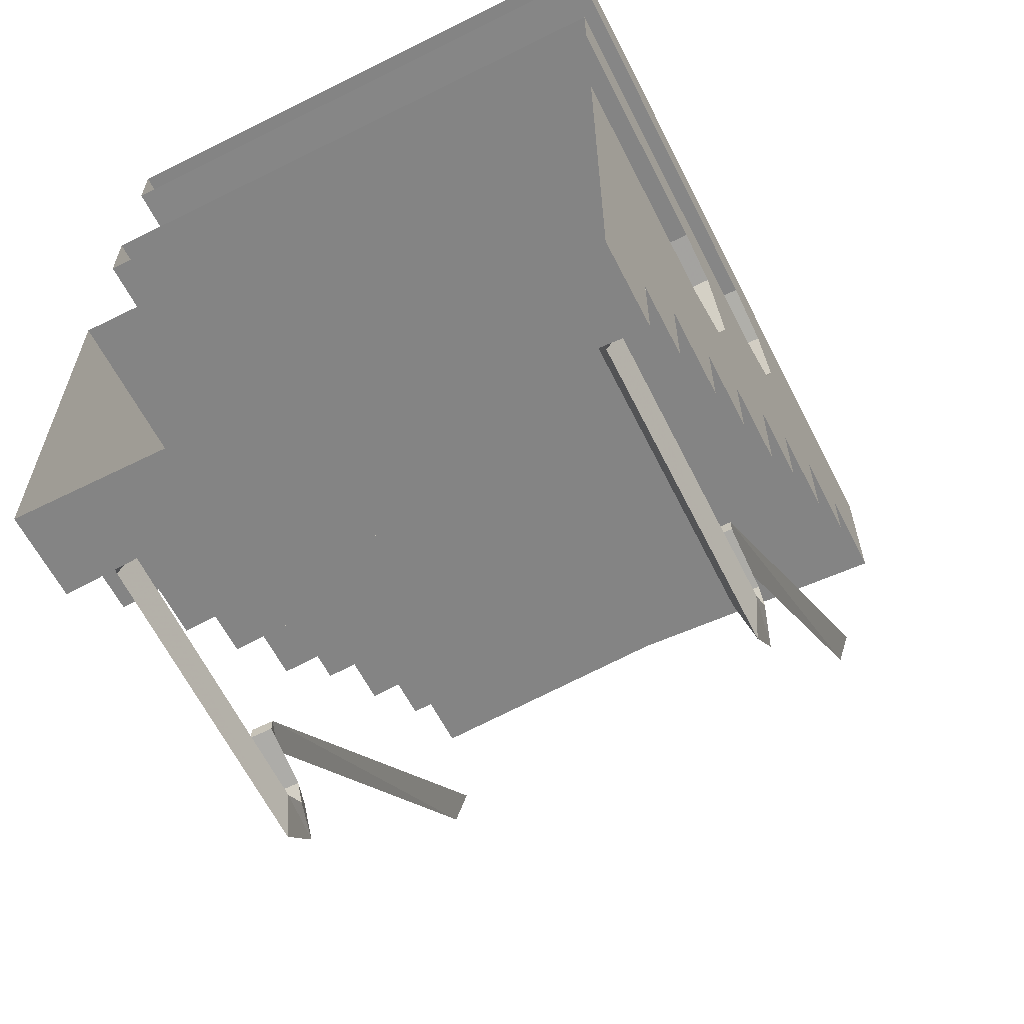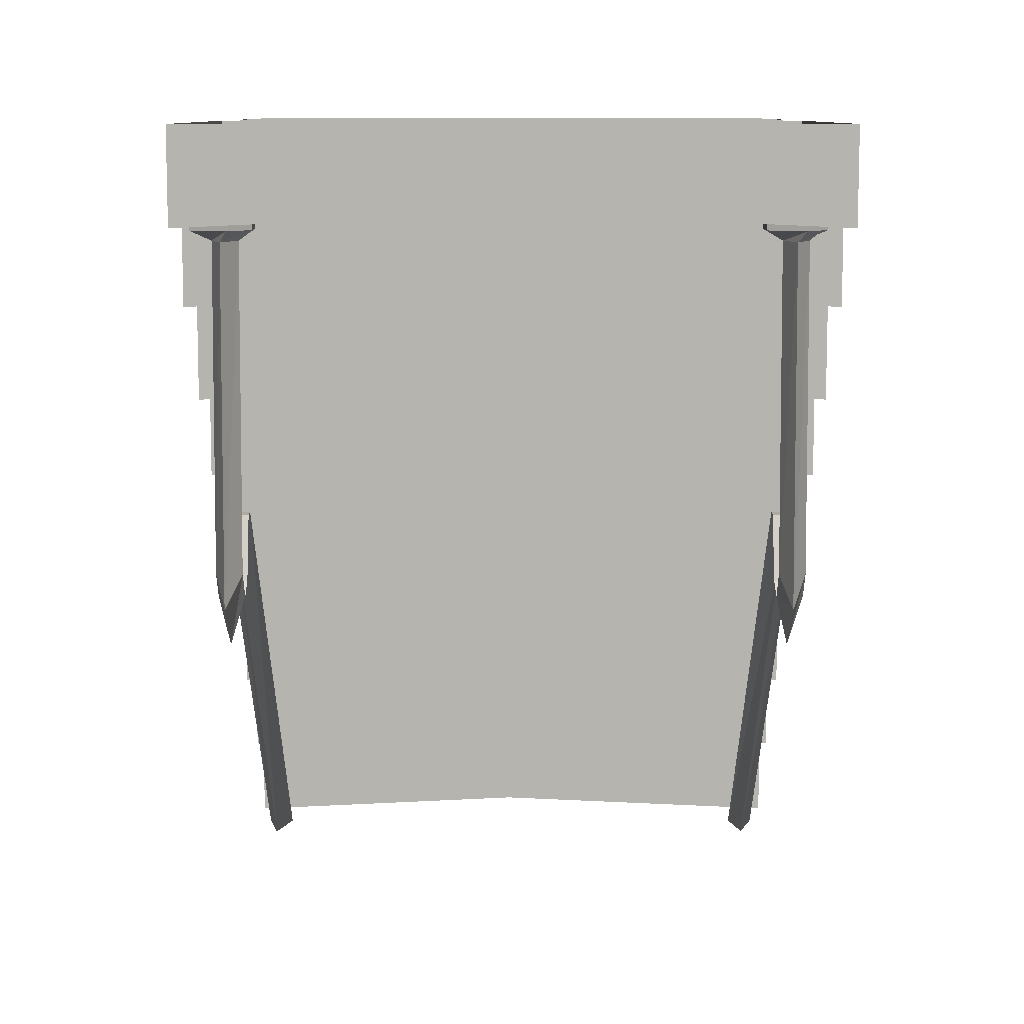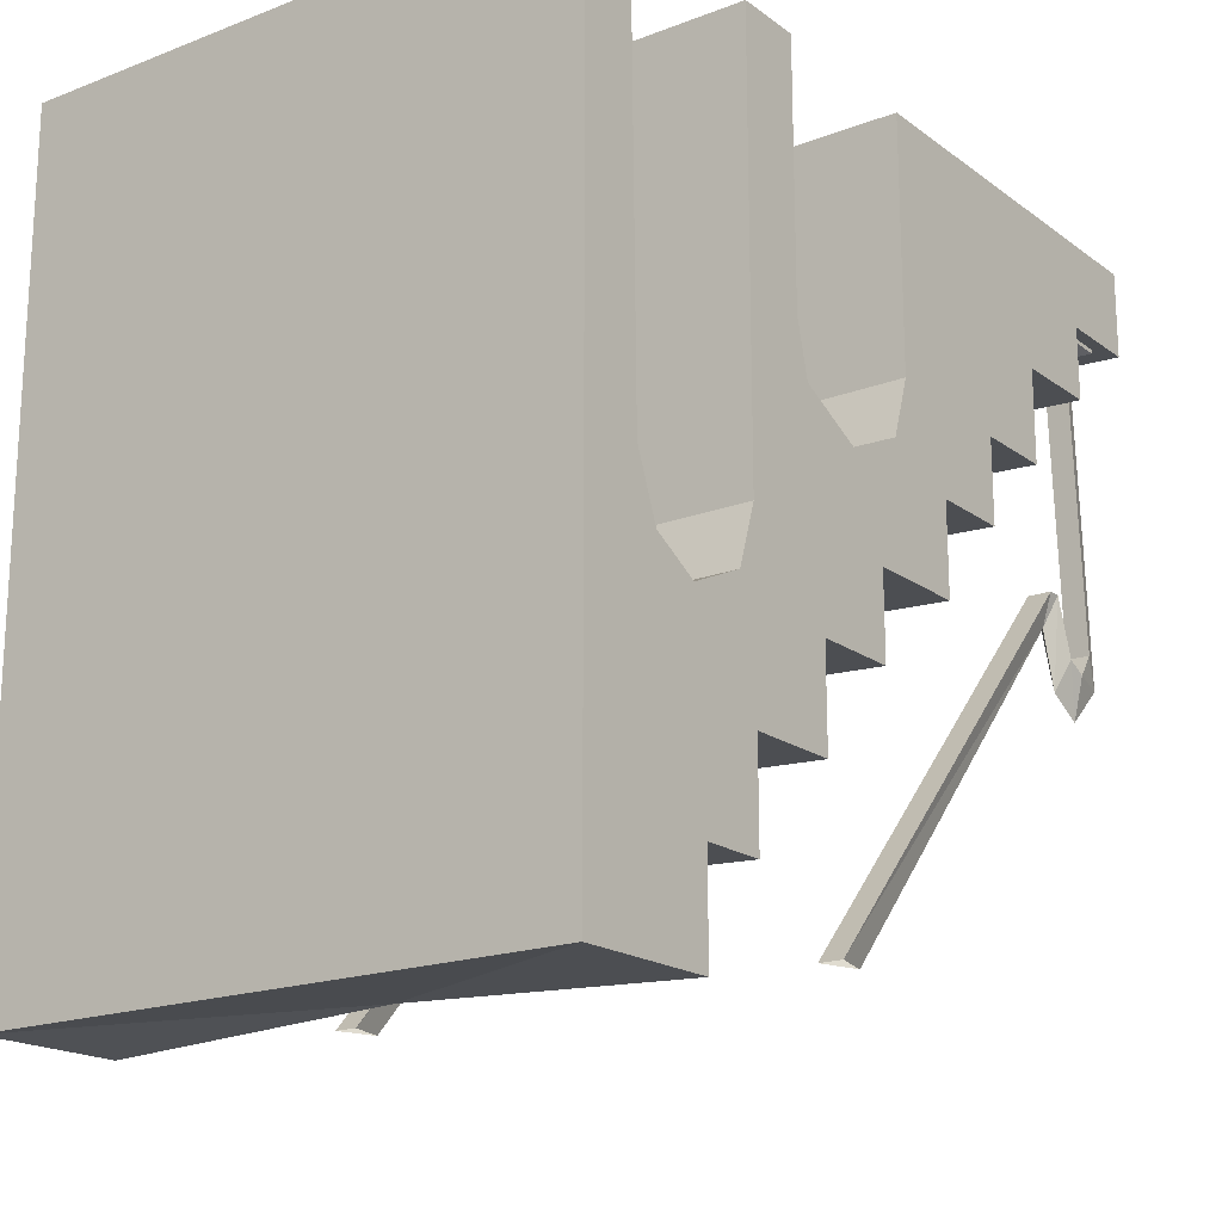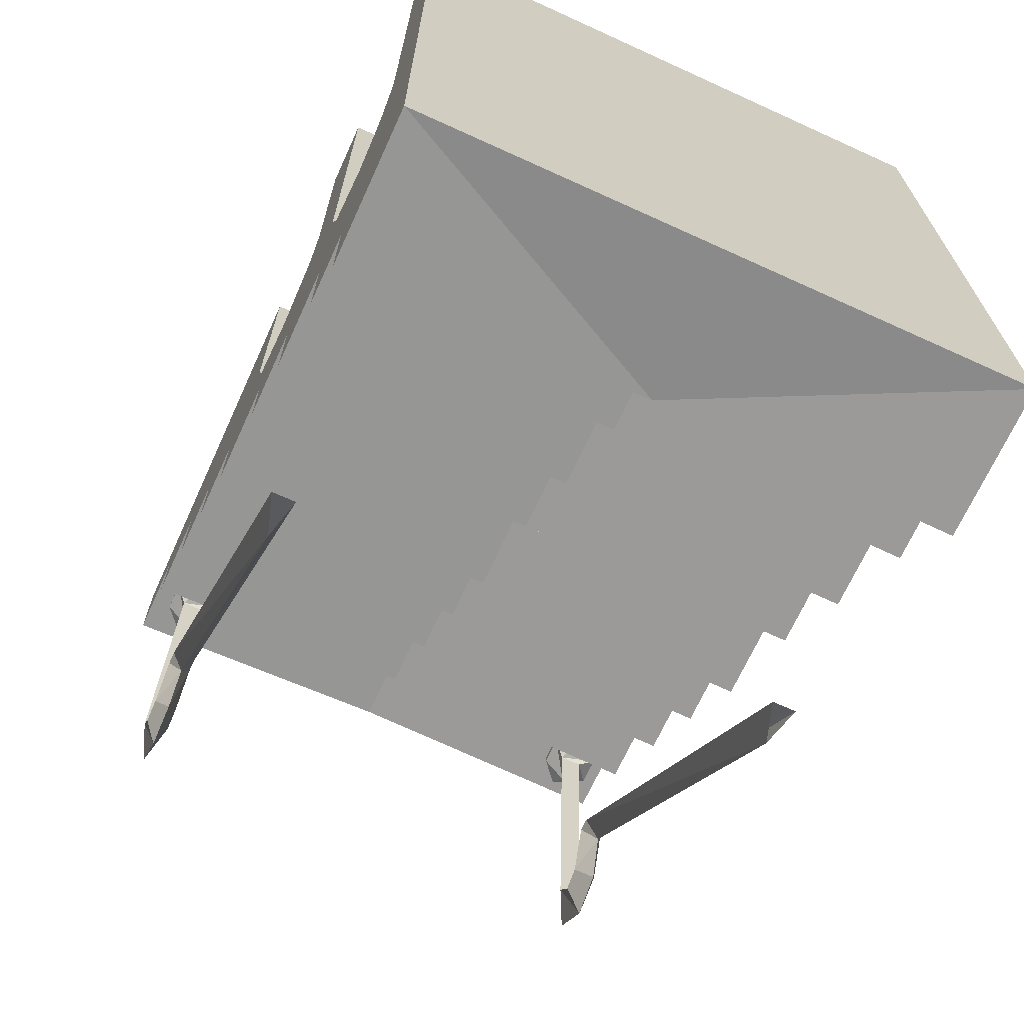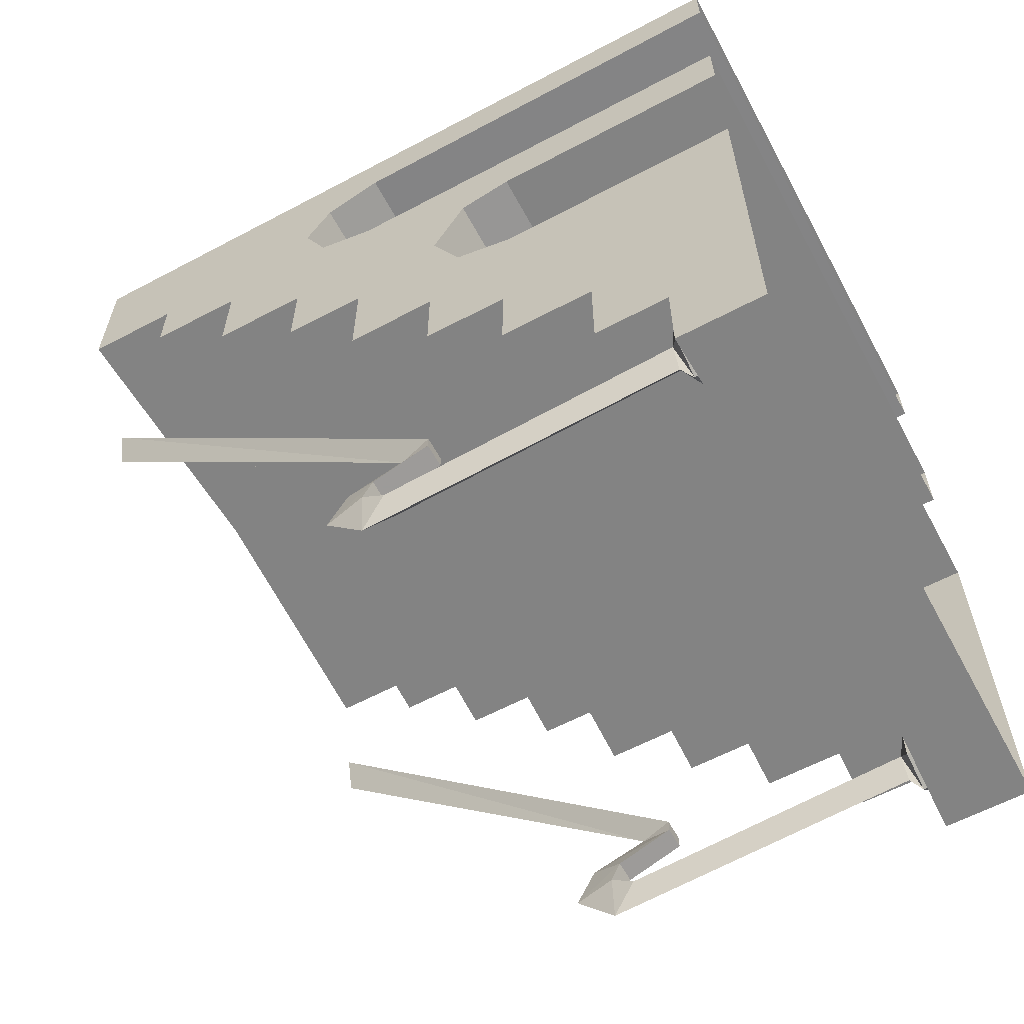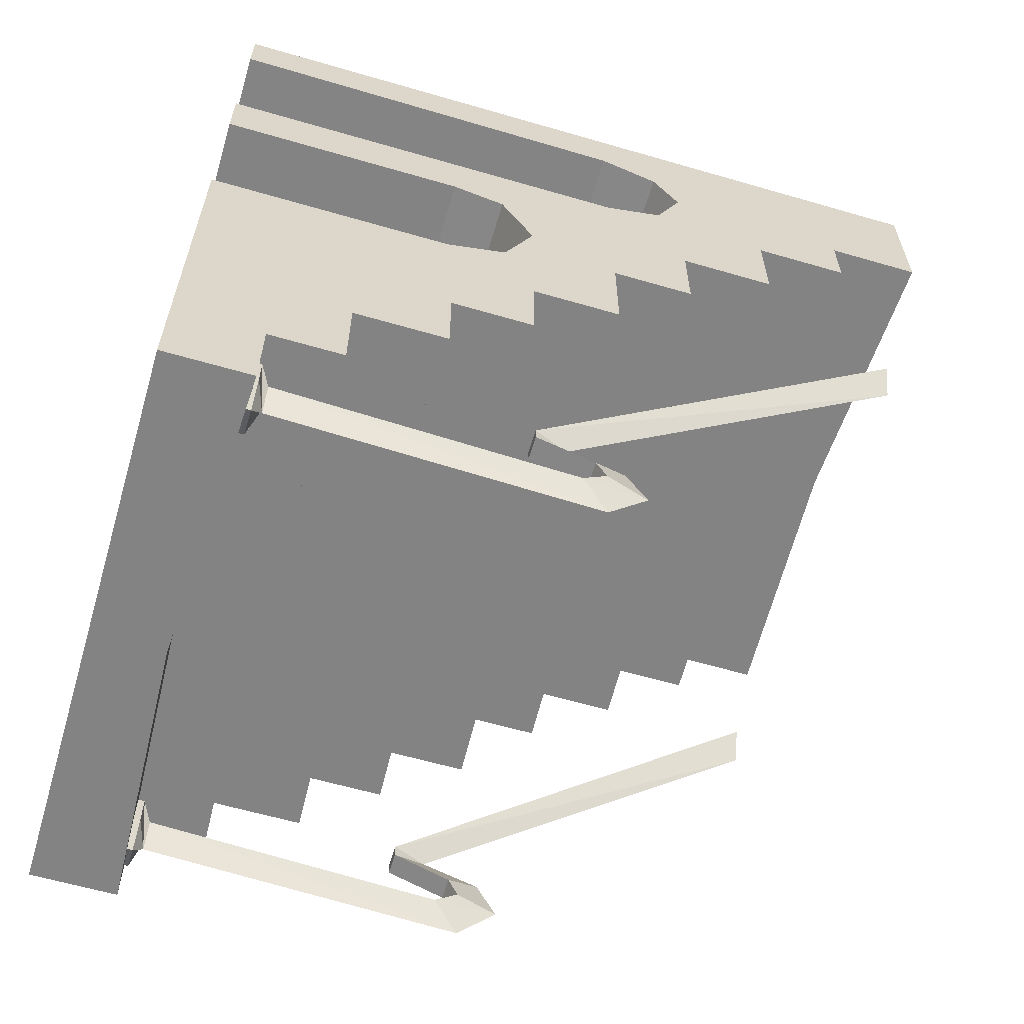
<metadata>
{"format":"obj","ext":"obj","renderer":"f3d","projection":"perspective","resolution":1024,"background":"white","views":[{"elev":-61.4,"azim":-153.1,"up":"+Z"},{"elev":9.5,"azim":179.9,"up":"+Y"},{"elev":-18.4,"azim":36.3,"up":"+Y"},{"elev":-68.6,"azim":-24.5,"up":"+Y"},{"elev":-61.0,"azim":118.4,"up":"+Z"},{"elev":-61.2,"azim":-106.5,"up":"+Z"}]}
</metadata>
<code>
v -0.6875 -1.422 0.5
v -0.6875 -1.875 1
v -0.6875 -1.141 0.7969
v -0.6875 -1.203 0.6875
v -0.6875 -1.195 0.2734
v -0.6875 -1.422 0.2734
v 0 -1.391 0.2734
v 0 -1.391 0.5
v -0.6875 -1.648 0.5
v -0.6875 -1.648 0.6562
v -0.6875 -1.875 0.6562
v 0 -1.844 0.6562
v 0.6719 -1.875 1
v 0.6719 0 1
v -0.6875 0 1
v -0.6875 -1 0.8516
v 0.6719 -1 0.8516
v 0.6719 -1.141 0.7969
v 0.6719 -1.203 0.6875
v -0.6875 -1.141 0.5469
v -0.6875 -0.7891 0.1562
v -0.6875 -1 0.0625
v -0.6875 -1.195 0.0625
v 0 -1.164 0.0625
v 0 -1.164 0.2734
v 0.6719 -1.195 0.2734
v 0.6719 -1.422 0.2734
v 0.6719 -1.422 0.5
v 0 -1.617 0.5
v 0 -1.617 0.6562
v 0.6719 -1.648 0.6562
v 0.6719 -1.875 0.6562
v 0.6719 0 0.8672
v -0.6875 0 0.8672
v -0.6875 -0.7891 -0.1875
v -0.6875 -0.7188 0
v -0.6875 -0.5781 -0.04688
v -0.6875 0 -0.04688
v -0.6875 -0.5938 -0.3828
v -0.6875 -0.7891 -0.3828
v 0 -0.7578 -0.3828
v 0 -0.7578 -0.1875
v -0.6875 -1 -0.1875
v 0 -0.9688 -0.1875
v 0 -0.9688 0.0625
v 0.6719 -1 0.0625
v 0.6719 -1.195 0.0625
v 0.6719 -0.7891 0.1562
v 0.6719 -1.141 0.5469
v -0.6875 -0.5859 0.3438
v -0.6875 -0.7109 0.3125
v -0.6875 -1 0.5
v -0.6875 0 0.5
v -0.6875 0 0.3438
v 0.6719 0 0.3438
v 0.6719 -0.5859 0.3438
v 0.6719 -0.7109 0.3125
v 0.6719 -1 0.5
v 0.6719 0 0.5
v -0.6875 -0.375 -0.5781
v -0.6875 -0.5938 -0.5781
v 0 -0.5625 -0.5781
v 0 -0.5625 -0.3828
v 0.6719 -0.5938 -0.3828
v 0.6719 -0.7891 -0.3828
v 0.6719 -0.7891 -0.1875
v 0.6719 -1 -0.1875
v -0.6875 -0.2031 -0.7969
v -0.6875 -0.375 -0.7969
v 0 -0.3438 -0.7969
v 0 -0.3438 -0.5781
v 0.6719 -0.375 -0.5781
v 0.6719 -0.5938 -0.5781
v 0.6719 0 -0.04688
v -0.6875 0 -1
v -0.6875 -0.2031 -1
v 0 -0.1719 -1
v 0 -0.1719 -0.7969
v 0.6719 -0.2031 -0.7969
v 0.6719 -0.375 -0.7969
v 0.6719 0 -1
v 0.6719 -0.2031 -1
v 0 0 -1
v 0.6719 -1.648 0.5
v 0.6719 -0.7188 0
v 0.6719 -0.5781 -0.04688
v 0.5625 -0.2109 -0.9688
v 0.6406 -0.2109 -0.9297
v 0.6016 -0.2344 -0.875
v 0.5781 -0.2344 -0.9375
v 0.5156 -0.2109 -0.9141
v 0.5156 -0.1953 -0.9141
v 0.5625 -0.1953 -0.9688
v 0.6406 -0.1953 -0.9297
v 0.6406 -0.2109 -0.8594
v 0.5469 -0.2344 -0.875
v 0.5469 -0.9141 -0.9141
v 0.6016 -0.9141 -0.9141
v 0.5781 -0.9766 -0.9766
v 0.5156 -0.2109 -0.8438
v 0.5156 -0.1953 -0.8438
v 0.5781 -0.2109 -0.8203
v 0.5781 -0.1953 -0.8203
v 0.6406 -0.1953 -0.8594
v 0.5781 -1.07 -0.875
v 0.5469 -0.9688 -0.875
v 0.6016 -0.9688 -0.875
v 0.6016 -0.9453 -0.8281
v 0.5781 -1.023 -0.7891
v 0.5469 -0.9453 -0.8281
v 0.5469 -0.8125 -0.7812
v 0.6016 -0.8125 -0.7812
v 0.5781 -0.8906 -0.75
v 0.5469 -0.8125 -0.75
v 0.6016 -0.8125 -0.75
v 0.6016 -1.75 0.125
v 0.5781 -1.75 0.03125
v 0.5469 -1.75 0.125
v -0.5938 -0.2109 -0.9688
v -0.5156 -0.2109 -0.9297
v -0.5547 -0.2344 -0.875
v -0.5781 -0.2344 -0.9375
v -0.6406 -0.2109 -0.9141
v -0.6406 -0.1953 -0.9141
v -0.5938 -0.1953 -0.9688
v -0.5156 -0.1953 -0.9297
v -0.5156 -0.2109 -0.8594
v -0.6094 -0.2344 -0.875
v -0.6094 -0.9141 -0.9141
v -0.5547 -0.9141 -0.9141
v -0.5781 -0.9766 -0.9766
v -0.6406 -0.2109 -0.8438
v -0.6406 -0.1953 -0.8438
v -0.5781 -0.2109 -0.8203
v -0.5781 -0.1953 -0.8203
v -0.5156 -0.1953 -0.8594
v -0.5781 -1.07 -0.875
v -0.6094 -0.9688 -0.875
v -0.5547 -0.9688 -0.875
v -0.5547 -0.9453 -0.8281
v -0.5781 -1.023 -0.7891
v -0.6094 -0.9453 -0.8281
v -0.6094 -0.8125 -0.7812
v -0.5547 -0.8125 -0.7812
v -0.5781 -0.8906 -0.75
v -0.6094 -0.8125 -0.75
v -0.5547 -0.8125 -0.75
v -0.5547 -1.75 0.125
v -0.5781 -1.75 0.03125
v -0.6094 -1.75 0.125
f 1 2 3
f 1 3 4
f 1 4 5
f 1 5 6
f 1 8 9
f 1 9 10
f 1 10 2
f 2 10 11
f 2 15 16
f 2 16 3
f 4 20 5
f 5 20 21
f 5 21 22
f 5 22 23
f 5 25 6
f 6 25 7
f 7 25 26
f 7 26 27
f 8 28 29
f 8 29 9
f 10 30 11
f 11 30 12
f 12 30 31
f 12 31 32
f 13 32 31
f 13 31 28
f 13 28 19
f 13 19 18
f 13 18 17
f 13 17 14
f 14 17 33
f 34 16 15
f 35 22 36
f 35 36 37
f 35 37 38
f 35 38 39
f 35 39 40
f 35 42 43
f 35 43 22
f 22 45 23
f 23 45 24
f 24 45 46
f 24 46 47
f 26 47 46
f 26 46 48
f 26 48 49
f 26 49 19
f 26 19 28
f 26 28 27
f 50 51 52
f 50 52 53
f 50 53 54
f 51 21 20
f 51 20 52
f 59 58 56
f 59 56 55
f 39 60 61
f 39 63 40
f 40 63 41
f 41 63 64
f 41 64 65
f 42 66 67
f 42 67 44
f 42 44 43
f 60 68 69
f 60 71 61
f 61 71 62
f 62 71 72
f 62 72 73
f 64 73 72
f 64 72 74
f 64 74 66
f 64 66 65
f 68 75 76
f 68 78 69
f 69 78 70
f 70 78 79
f 70 79 80
f 72 80 79
f 72 79 74
f 74 79 81
f 81 79 82
f 81 82 77
f 81 77 83
f 83 77 76
f 83 76 75
f 31 84 28
f 28 84 29
f 46 67 66
f 46 66 85
f 46 85 48
f 48 57 49
f 49 57 58
f 58 57 56
f 22 21 36
f 38 60 39
f 60 38 68
f 68 38 75
f 86 66 74
f 86 85 66
f 1 6 7
f 1 7 8
f 2 11 12
f 2 12 13
f 2 13 14
f 2 14 15
f 3 16 17
f 3 17 18
f 3 18 4
f 4 18 19
f 4 19 20
f 5 23 24
f 5 24 25
f 7 27 8
f 8 27 28
f 9 29 10
f 10 29 30
f 12 32 13
f 33 17 16
f 33 16 34
f 35 40 41
f 35 41 42
f 22 43 44
f 22 44 45
f 24 47 25
f 25 47 26
f 50 54 55
f 50 55 56
f 50 56 51
f 51 56 57
f 51 57 21
f 52 20 49
f 52 49 58
f 52 58 53
f 53 58 59
f 39 61 62
f 39 62 63
f 41 65 42
f 42 65 66
f 60 69 70
f 60 70 71
f 62 73 63
f 63 73 64
f 68 76 77
f 68 77 78
f 70 80 71
f 71 80 72
f 29 84 30
f 30 84 31
f 48 85 36
f 48 36 21
f 48 21 57
f 67 46 45
f 67 45 44
f 82 79 78
f 82 78 77
f 86 74 38
f 86 38 37
f 86 37 85
f 19 49 20
f 85 37 36
f 87 88 89
f 87 89 90
f 87 90 91
f 87 91 92
f 87 92 93
f 87 93 88
f 88 93 94
f 88 94 95
f 88 95 89
f 89 95 96
f 89 96 97
f 89 97 98
f 89 98 90
f 90 98 99
f 90 99 96
f 90 96 100
f 90 100 91
f 91 100 101
f 91 101 92
f 95 102 96
f 96 102 100
f 100 102 103
f 100 103 101
f 102 95 104
f 102 104 103
f 95 94 104
f 99 97 96
f 119 120 121
f 119 121 122
f 119 122 123
f 119 123 124
f 119 124 125
f 119 125 120
f 120 125 126
f 120 126 127
f 120 127 121
f 121 127 128
f 121 128 129
f 121 129 130
f 121 130 122
f 122 130 131
f 122 131 128
f 122 128 132
f 122 132 123
f 123 132 133
f 123 133 124
f 127 134 128
f 128 134 132
f 132 134 135
f 132 135 133
f 134 127 136
f 134 136 135
f 127 126 136
f 131 129 128
f 97 99 105
f 97 105 106
f 97 106 98
f 98 106 107
f 98 107 99
f 99 107 105
f 129 131 137
f 129 137 138
f 129 138 130
f 130 138 139
f 130 139 131
f 131 139 137
f 105 107 108
f 105 108 109
f 105 109 106
f 106 109 110
f 106 110 107
f 107 110 108
f 137 139 140
f 137 140 141
f 137 141 138
f 138 141 142
f 138 142 139
f 139 142 140
f 108 110 111
f 108 111 112
f 108 112 109
f 109 112 113
f 109 113 110
f 110 113 111
f 140 142 143
f 140 143 144
f 140 144 141
f 141 144 145
f 141 145 142
f 142 145 143
f 111 113 114
f 111 114 112
f 112 114 115
f 112 115 113
f 113 115 116
f 113 116 117
f 113 117 114
f 114 117 118
f 114 118 115
f 115 118 116
f 143 145 146
f 143 146 144
f 144 146 147
f 144 147 145
f 145 147 148
f 145 148 149
f 145 149 146
f 146 149 150
f 146 150 147
f 147 150 148

</code>
